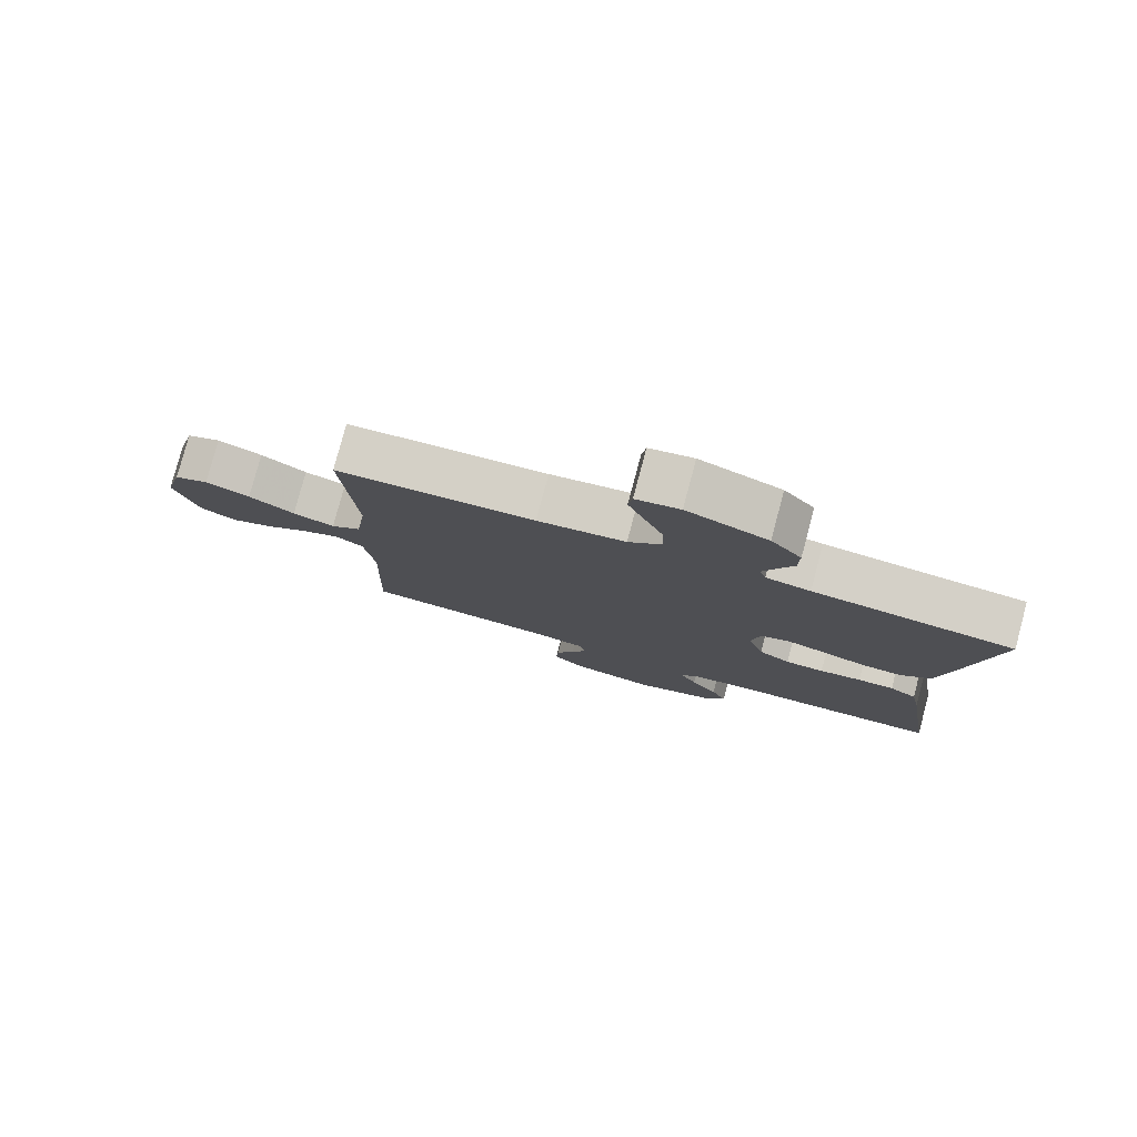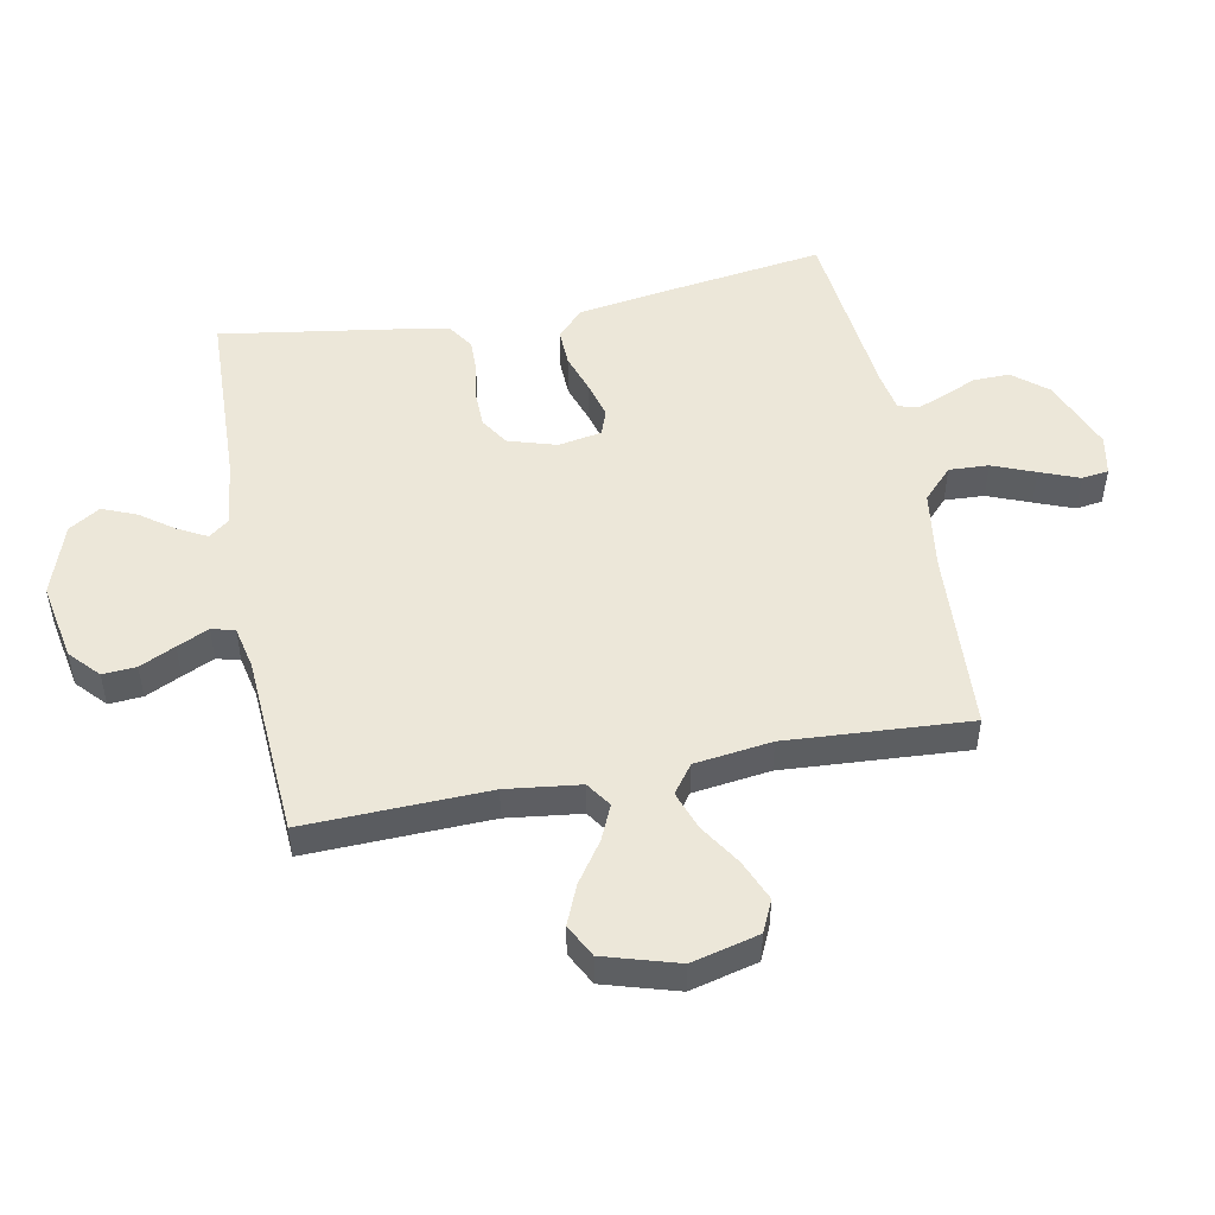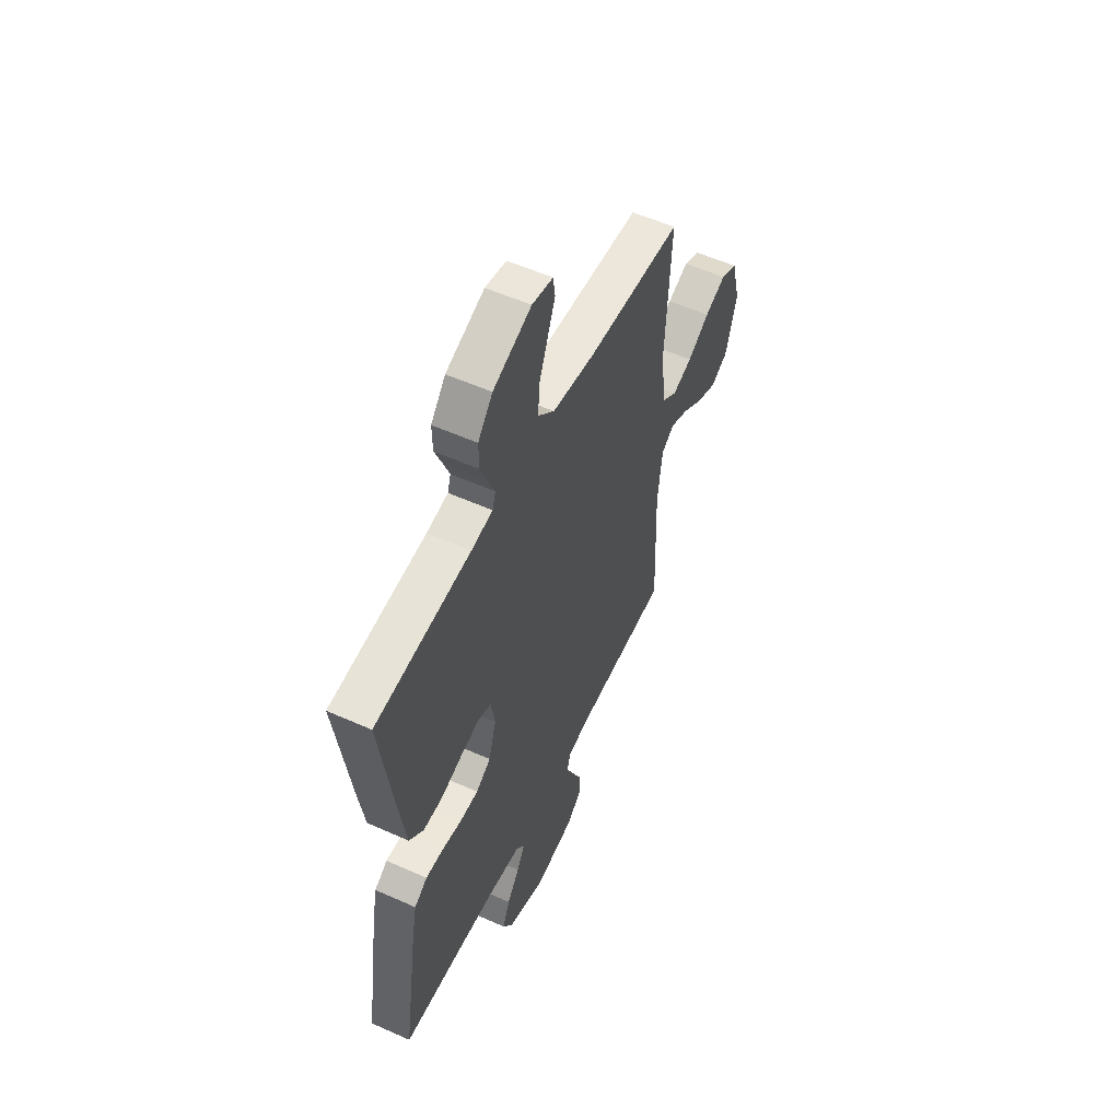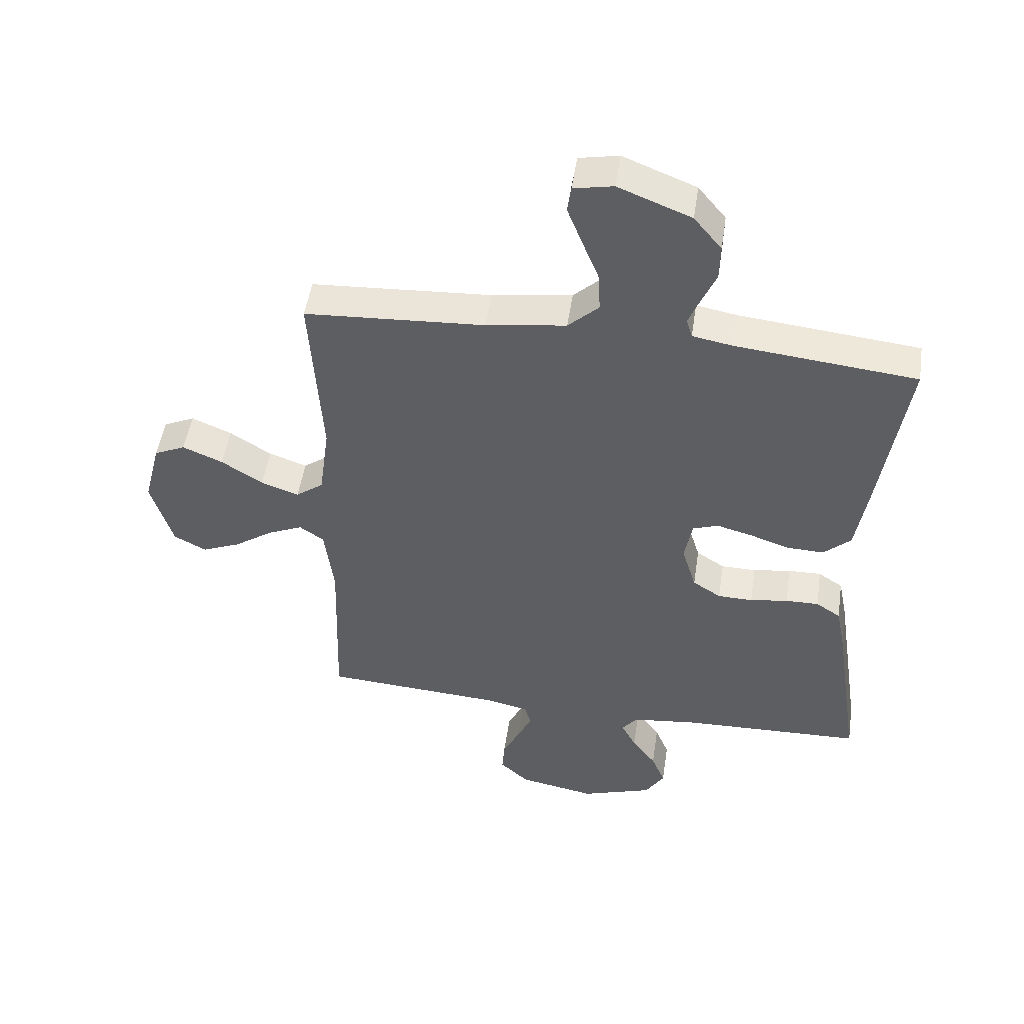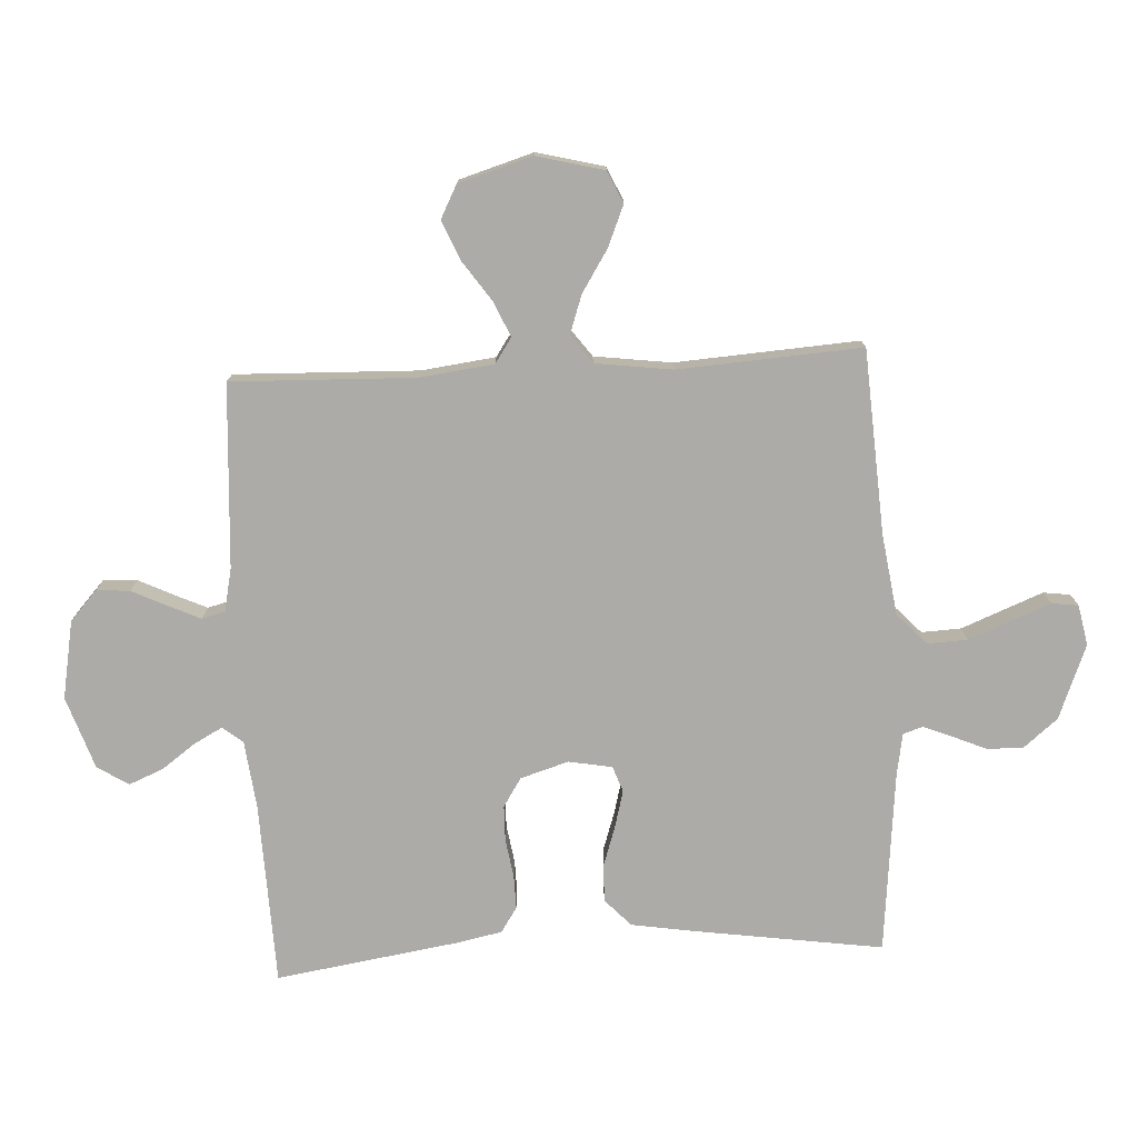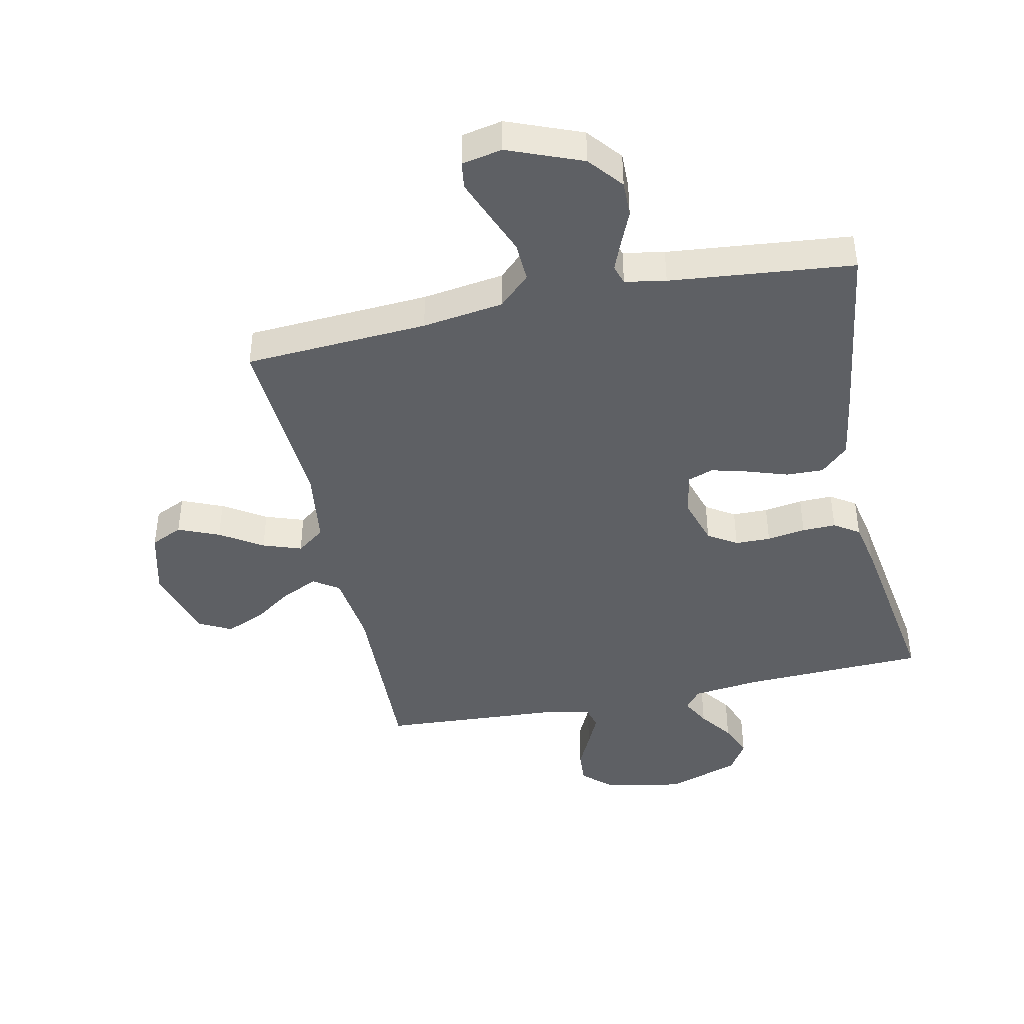
<metadata>
{"format":"obj","ext":"obj","renderer":"f3d","projection":"perspective","resolution":1024,"background":"white","views":[{"elev":79.5,"azim":15.0,"up":"+Z"},{"elev":49.9,"azim":-100.9,"up":"+Y"},{"elev":55.1,"azim":115.3,"up":"+Z"},{"elev":49.7,"azim":8.5,"up":"+Z"},{"elev":-76.3,"azim":-86.9,"up":"+Y"},{"elev":-42.9,"azim":12.1,"up":"+Y"}]}
</metadata>
<code>
v -0.5 0.07 0.5
v -0.2 0.07 0.518
v -0.067 0.07 0.537
v -0.016 0.07 0.585
v -0.019 0.07 0.65
v -0.047 0.07 0.72
v -0.072 0.07 0.784
v -0.066 0.07 0.828
v 0 0.07 0.841
v 0.121 0.07 0.793
v 0.167 0.07 0.737
v 0.166 0.07 0.678
v 0.142 0.07 0.622
v 0.123 0.07 0.575
v 0.133 0.07 0.543
v 0.2 0.07 0.531
v 0.5 0.07 0.5
v 0.456 0.07 0.2
v 0.438 0.07 0.088
v 0.393 0.07 0.046
v 0.332 0.07 0.048
v 0.266 0.07 0.07
v 0.206 0.07 0.086
v 0.164 0.07 0.071
v 0.151 0.07 0
v 0.175 0.07 -0.079
v 0.222 0.07 -0.109
v 0.28 0.07 -0.11
v 0.343 0.07 -0.1
v 0.398 0.07 -0.099
v 0.439 0.07 -0.126
v 0.454 0.07 -0.2
v 0.5 0.07 -0.5
v 0.2 0.07 -0.51
v 0.089 0.07 -0.523
v 0.063 0.07 -0.556
v 0.088 0.07 -0.603
v 0.128 0.07 -0.658
v 0.151 0.07 -0.714
v 0.119 0.07 -0.765
v 0 0.07 -0.805
v -0.128 0.07 -0.781
v -0.176 0.07 -0.737
v -0.172 0.07 -0.682
v -0.144 0.07 -0.624
v -0.12 0.07 -0.572
v -0.13 0.07 -0.534
v -0.2 0.07 -0.519
v -0.5 0.07 -0.5
v -0.49 0.07 -0.2
v -0.505 0.07 -0.079
v -0.546 0.07 -0.051
v -0.604 0.07 -0.077
v -0.669 0.07 -0.122
v -0.733 0.07 -0.149
v -0.787 0.07 -0.121
v -0.823 0.07 0
v -0.795 0.07 0.11
v -0.743 0.07 0.134
v -0.676 0.07 0.106
v -0.607 0.07 0.062
v -0.544 0.07 0.04
v -0.498 0.07 0.074
v -0.481 0.07 0.2
v -0.5 0 0.5
v -0.2 0 0.518
v -0.067 0 0.537
v -0.016 0 0.585
v -0.019 0 0.65
v -0.047 0 0.72
v -0.072 0 0.784
v -0.066 0 0.828
v 0 0 0.841
v 0.121 0 0.793
v 0.167 0 0.737
v 0.166 0 0.678
v 0.142 0 0.622
v 0.123 0 0.575
v 0.133 0 0.543
v 0.2 0 0.531
v 0.5 0 0.5
v 0.456 0 0.2
v 0.438 0 0.088
v 0.393 0 0.046
v 0.332 0 0.048
v 0.266 0 0.07
v 0.206 0 0.086
v 0.164 0 0.071
v 0.151 0 0
v 0.175 0 -0.079
v 0.222 0 -0.109
v 0.28 0 -0.11
v 0.343 0 -0.1
v 0.398 0 -0.099
v 0.439 0 -0.126
v 0.454 0 -0.2
v 0.5 0 -0.5
v 0.2 0 -0.51
v 0.089 0 -0.523
v 0.063 0 -0.556
v 0.088 0 -0.603
v 0.128 0 -0.658
v 0.151 0 -0.714
v 0.119 0 -0.765
v 0 0 -0.805
v -0.128 0 -0.781
v -0.176 0 -0.737
v -0.172 0 -0.682
v -0.144 0 -0.624
v -0.12 0 -0.572
v -0.13 0 -0.534
v -0.2 0 -0.519
v -0.5 0 -0.5
v -0.49 0 -0.2
v -0.505 0 -0.079
v -0.546 0 -0.051
v -0.604 0 -0.077
v -0.669 0 -0.122
v -0.733 0 -0.149
v -0.787 0 -0.121
v -0.823 0 0
v -0.795 0 0.11
v -0.743 0 0.134
v -0.676 0 0.106
v -0.607 0 0.062
v -0.544 0 0.04
v -0.498 0 0.074
v -0.481 0 0.2
f 58 59 60 61
f 58 61 62
f 57 58 62
f 56 57 62
f 53 54 55 56
f 52 53 56 62
f 51 52 62 63
f 48 49 50
f 47 48 50 51
f 42 43 44 45
f 42 45 46
f 41 42 46
f 40 41 46 47
f 37 38 39 40
f 36 37 40 47
f 31 32 33 34
f 31 34 35
f 28 29 30 31
f 27 28 31 35
f 26 27 35 36
f 19 20 21 22
f 19 22 23
f 16 17 18 19
f 15 16 19 23
f 14 15 23 24
f 10 11 12 13
f 10 13 14
f 9 10 14
f 5 6 7 8
f 5 8 9 14
f 64 1 2
f 64 2 3
f 63 64 3
f 51 63 3 4
f 47 51 4
f 25 26 36 47
f 25 47 4
f 14 24 25
f 4 5 14 25
f 125 124 123 122
f 126 125 122
f 126 122 121
f 126 121 120
f 120 119 118 117
f 126 120 117 116
f 127 126 116 115
f 114 113 112
f 115 114 112 111
f 109 108 107 106
f 110 109 106
f 110 106 105
f 111 110 105 104
f 104 103 102 101
f 111 104 101 100
f 98 97 96 95
f 99 98 95
f 95 94 93 92
f 99 95 92 91
f 100 99 91 90
f 86 85 84 83
f 87 86 83
f 83 82 81 80
f 87 83 80 79
f 88 87 79 78
f 77 76 75 74
f 78 77 74
f 78 74 73
f 72 71 70 69
f 78 73 72 69
f 66 65 128
f 67 66 128
f 67 128 127
f 68 67 127 115
f 68 115 111
f 111 100 90 89
f 68 111 89
f 89 88 78
f 89 78 69 68
f 1 65 66 2
f 2 66 67 3
f 3 67 68 4
f 4 68 69 5
f 5 69 70 6
f 6 70 71 7
f 7 71 72 8
f 8 72 73 9
f 9 73 74 10
f 10 74 75 11
f 11 75 76 12
f 12 76 77 13
f 13 77 78 14
f 14 78 79 15
f 15 79 80 16
f 16 80 81 17
f 17 81 82 18
f 18 82 83 19
f 19 83 84 20
f 20 84 85 21
f 21 85 86 22
f 22 86 87 23
f 23 87 88 24
f 24 88 89 25
f 25 89 90 26
f 26 90 91 27
f 27 91 92 28
f 28 92 93 29
f 29 93 94 30
f 30 94 95 31
f 31 95 96 32
f 32 96 97 33
f 33 97 98 34
f 34 98 99 35
f 35 99 100 36
f 36 100 101 37
f 37 101 102 38
f 38 102 103 39
f 39 103 104 40
f 40 104 105 41
f 41 105 106 42
f 42 106 107 43
f 43 107 108 44
f 44 108 109 45
f 45 109 110 46
f 46 110 111 47
f 47 111 112 48
f 48 112 113 49
f 49 113 114 50
f 50 114 115 51
f 51 115 116 52
f 52 116 117 53
f 53 117 118 54
f 54 118 119 55
f 55 119 120 56
f 56 120 121 57
f 57 121 122 58
f 58 122 123 59
f 59 123 124 60
f 60 124 125 61
f 61 125 126 62
f 62 126 127 63
f 63 127 128 64
f 64 128 65 1

</code>
